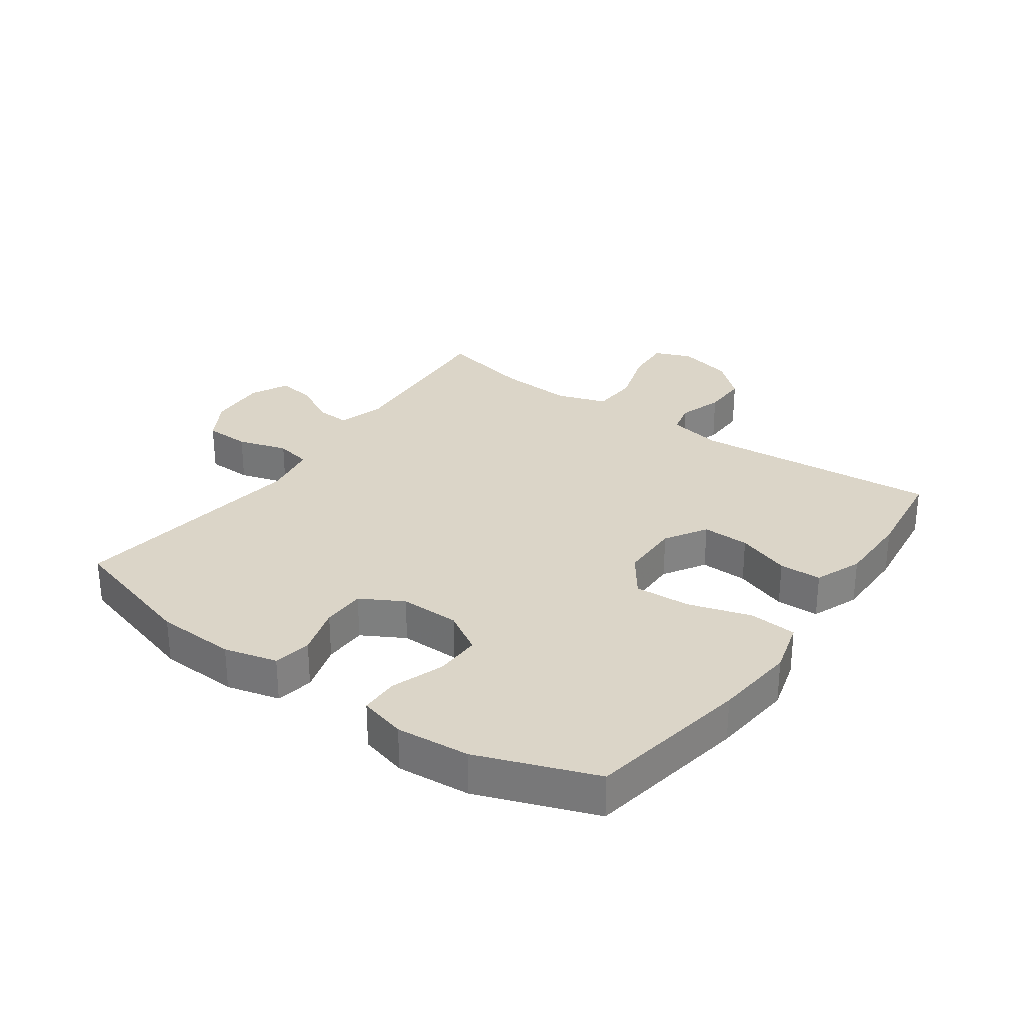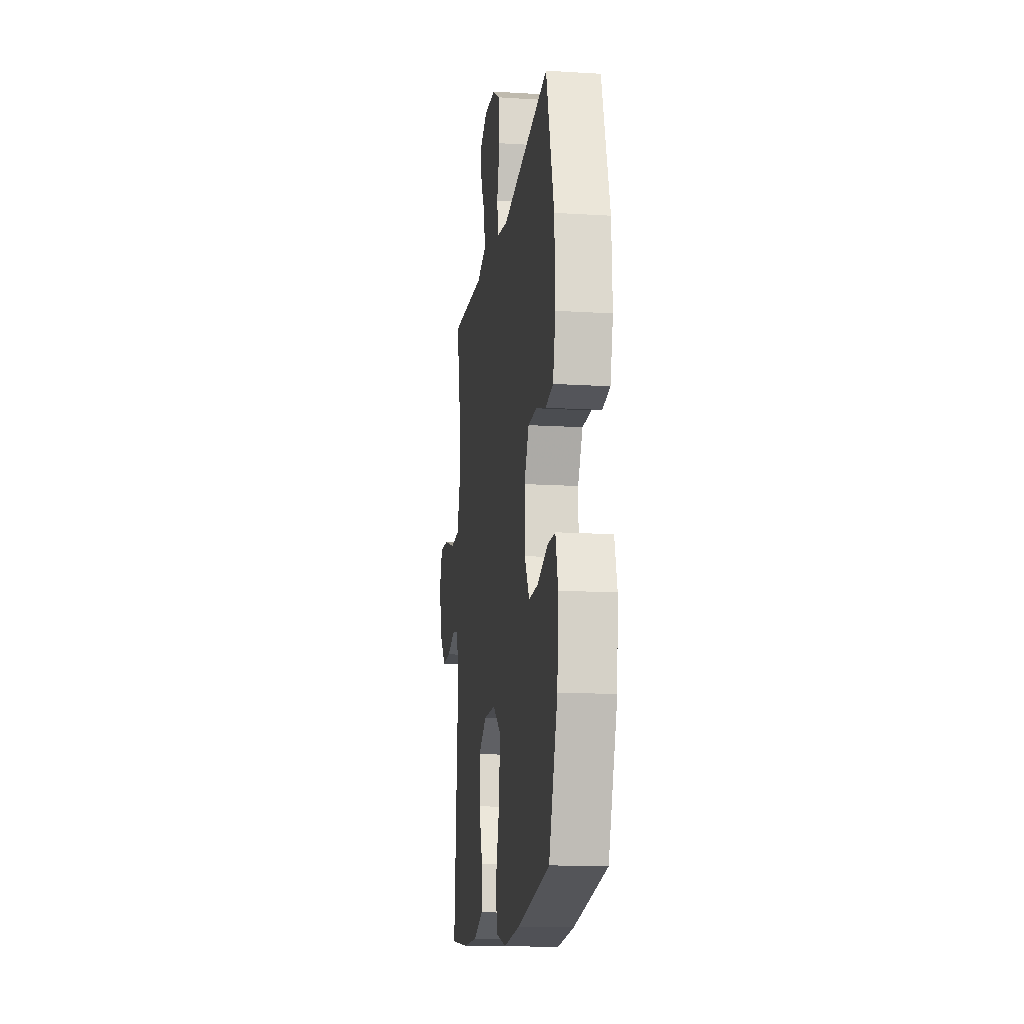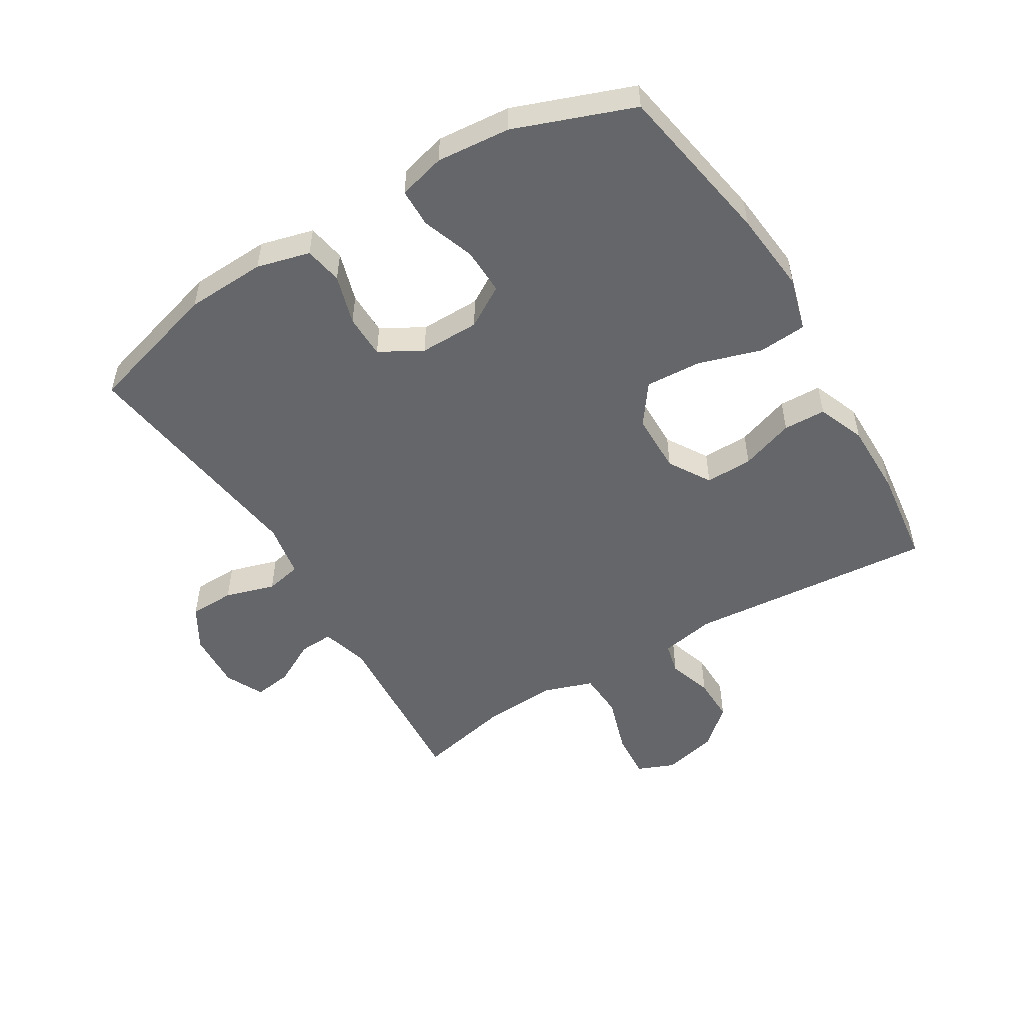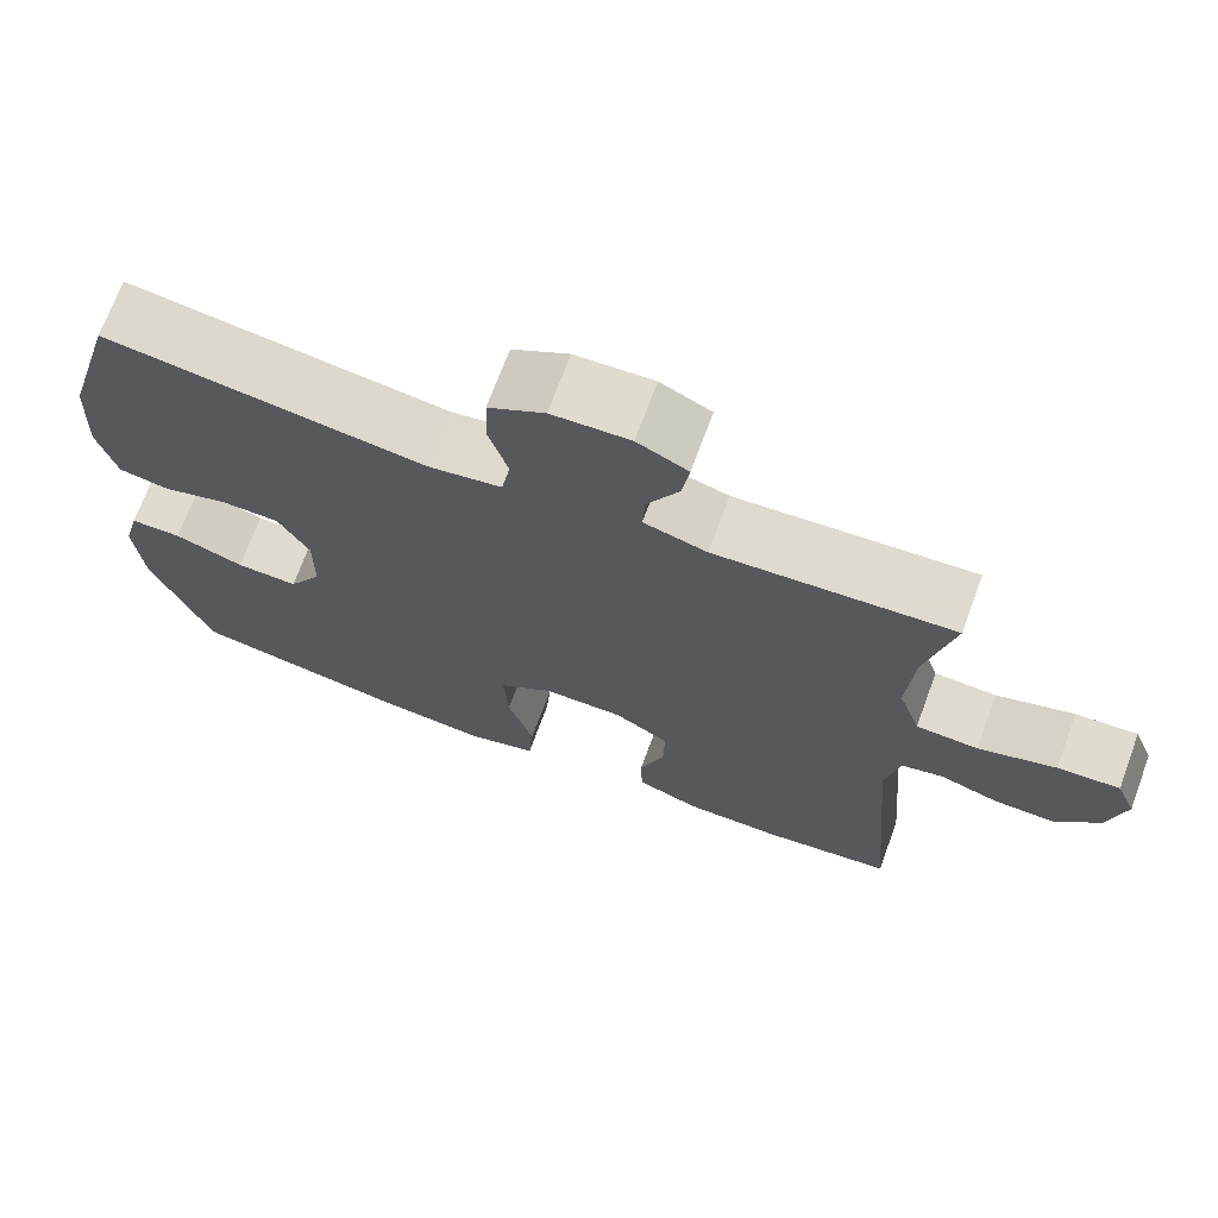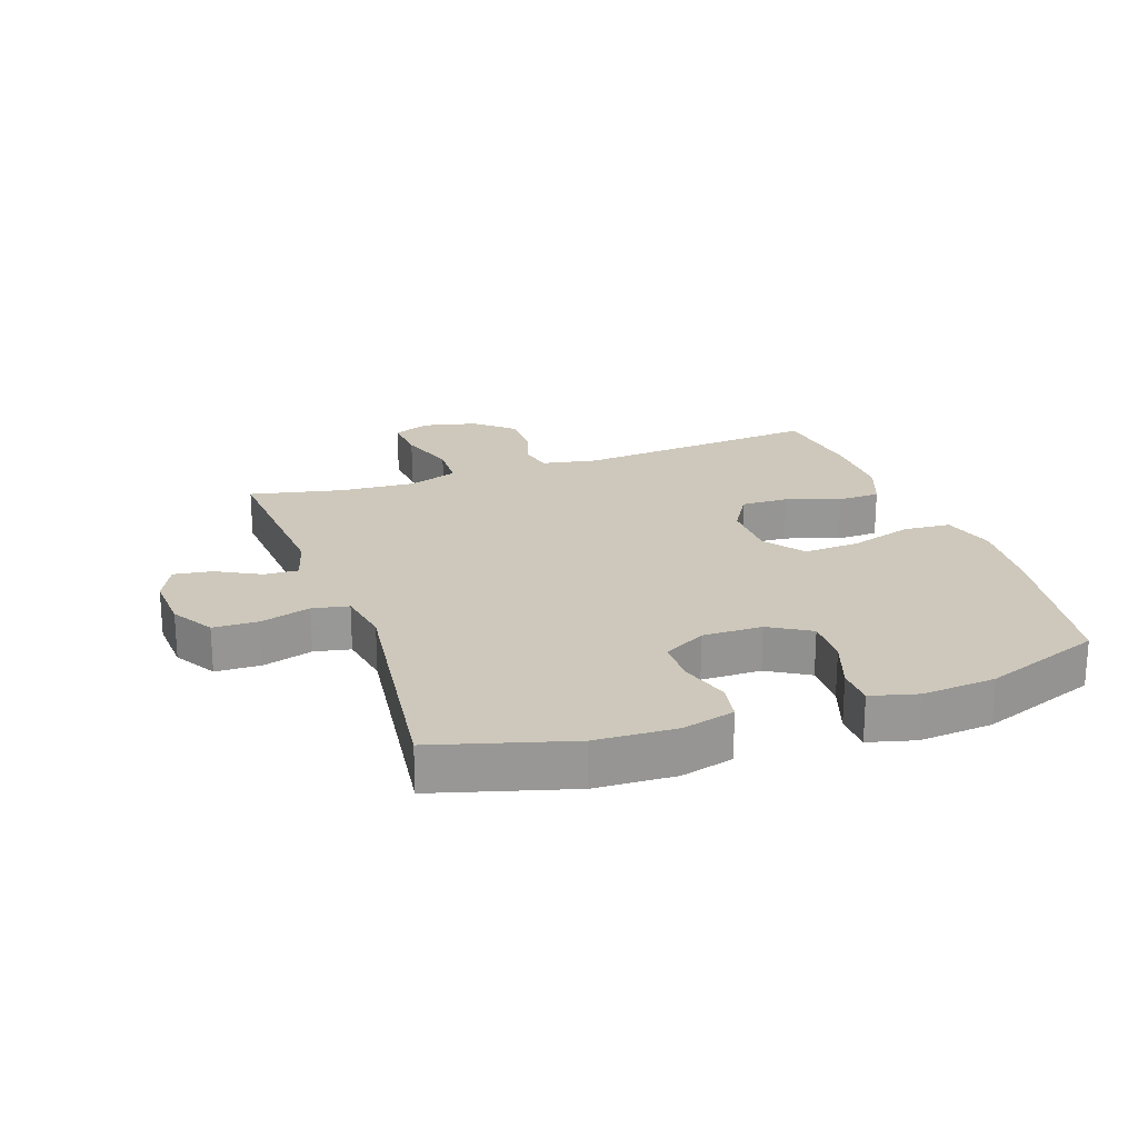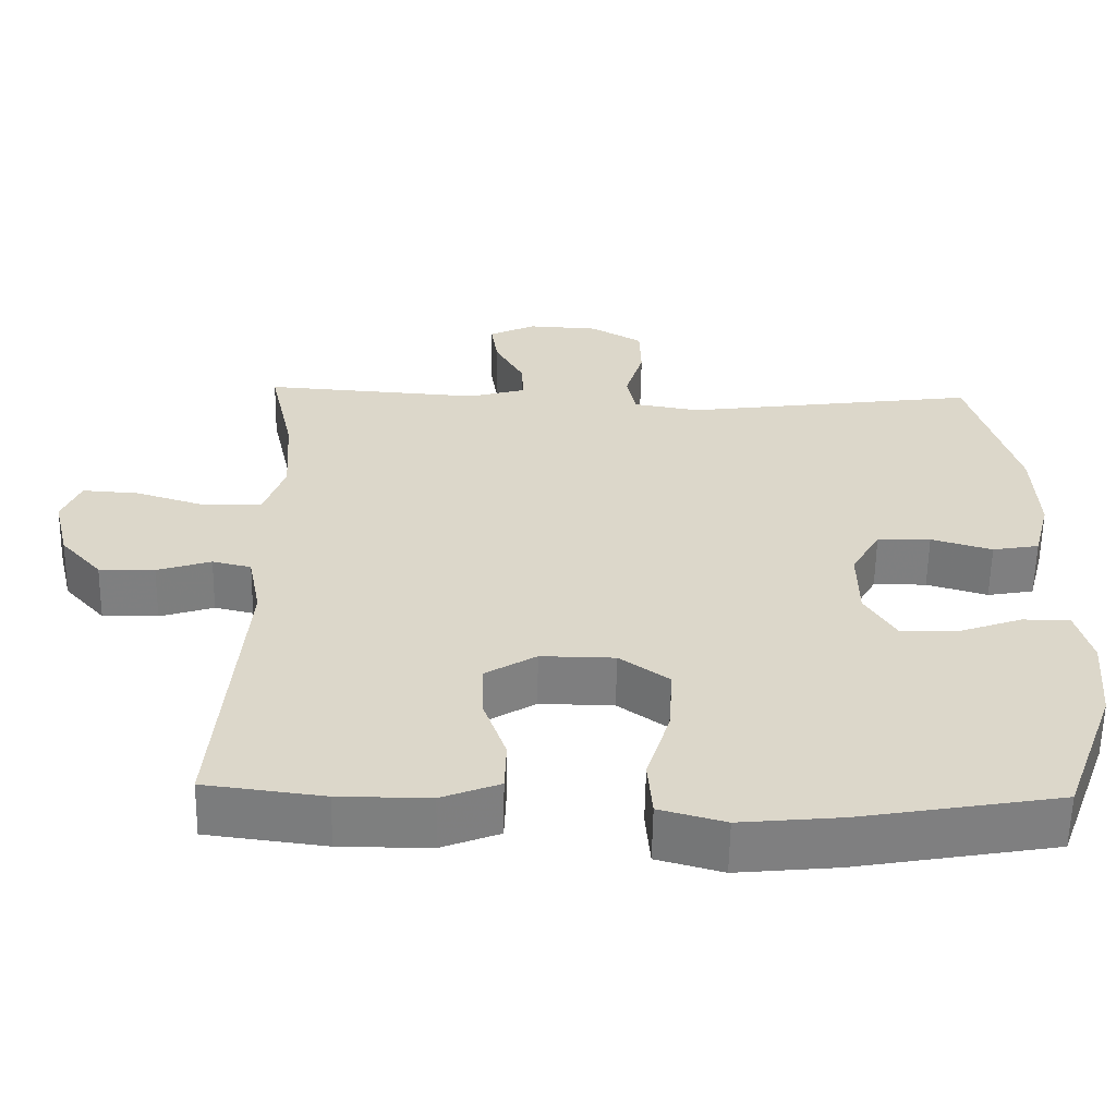
<metadata>
{"format":"obj","ext":"obj","renderer":"f3d","projection":"perspective","resolution":1024,"background":"white","views":[{"elev":29.5,"azim":125.4,"up":"+Y"},{"elev":-14.9,"azim":82.4,"up":"+Z"},{"elev":-51.7,"azim":121.1,"up":"+Y"},{"elev":70.5,"azim":-159.7,"up":"+Z"},{"elev":22.0,"azim":70.5,"up":"+Y"},{"elev":-59.6,"azim":-1.0,"up":"+Z"}]}
</metadata>
<code>
v 0.5 0.07 0.5
v 0.563 0.07 0.283
v 0.569 0.07 0.155
v 0.547 0.07 0.07
v 0.486 0.07 0.059
v 0.406 0.07 0.083
v 0.336 0.07 0.082
v 0.298 0.07 0.014
v 0.299 0.07 -0.082
v 0.339 0.07 -0.148
v 0.414 0.07 -0.146
v 0.498 0.07 -0.116
v 0.56 0.07 -0.117
v 0.58 0.07 -0.192
v 0.57 0.07 -0.31
v 0.5 0.07 -0.5
v 0.238 0.07 -0.546
v 0.106 0.07 -0.559
v 0.02 0.07 -0.535
v 0.014 0.07 -0.458
v 0.045 0.07 -0.357
v 0.05 0.07 -0.267
v -0.015 0.07 -0.22
v -0.112 0.07 -0.219
v -0.179 0.07 -0.26
v -0.177 0.07 -0.336
v -0.147 0.07 -0.422
v -0.149 0.07 -0.49
v -0.225 0.07 -0.52
v -0.344 0.07 -0.52
v -0.5 0.07 -0.5
v -0.467 0.07 -0.103
v -0.484 0.07 -0.015
v -0.535 0.07 -0.003
v -0.606 0.07 -0.026
v -0.679 0.07 -0.027
v -0.733 0.07 0.034
v -0.754 0.07 0.122
v -0.73 0.07 0.181
v -0.655 0.07 0.176
v -0.561 0.07 0.146
v -0.486 0.07 0.15
v -0.459 0.07 0.23
v -0.467 0.07 0.351
v -0.5 0.07 0.5
v -0.214 0.07 0.48
v -0.138 0.07 0.502
v -0.141 0.07 0.557
v -0.179 0.07 0.627
v -0.188 0.07 0.688
v -0.127 0.07 0.718
v -0.033 0.07 0.713
v 0.035 0.07 0.673
v 0.037 0.07 0.6
v 0.013 0.07 0.52
v 0.025 0.07 0.462
v 0.113 0.07 0.447
v 0.5 0 0.5
v 0.563 0 0.283
v 0.569 0 0.155
v 0.547 0 0.07
v 0.486 0 0.059
v 0.406 0 0.083
v 0.336 0 0.082
v 0.298 0 0.014
v 0.299 0 -0.082
v 0.339 0 -0.148
v 0.414 0 -0.146
v 0.498 0 -0.116
v 0.56 0 -0.117
v 0.58 0 -0.192
v 0.57 0 -0.31
v 0.5 0 -0.5
v 0.238 0 -0.546
v 0.106 0 -0.559
v 0.02 0 -0.535
v 0.014 0 -0.458
v 0.045 0 -0.357
v 0.05 0 -0.267
v -0.015 0 -0.22
v -0.112 0 -0.219
v -0.179 0 -0.26
v -0.177 0 -0.336
v -0.147 0 -0.422
v -0.149 0 -0.49
v -0.225 0 -0.52
v -0.344 0 -0.52
v -0.5 0 -0.5
v -0.467 0 -0.103
v -0.484 0 -0.015
v -0.535 0 -0.003
v -0.606 0 -0.026
v -0.679 0 -0.027
v -0.733 0 0.034
v -0.754 0 0.122
v -0.73 0 0.181
v -0.655 0 0.176
v -0.561 0 0.146
v -0.486 0 0.15
v -0.459 0 0.23
v -0.467 0 0.351
v -0.5 0 0.5
v -0.214 0 0.48
v -0.138 0 0.502
v -0.141 0 0.557
v -0.179 0 0.627
v -0.188 0 0.688
v -0.127 0 0.718
v -0.033 0 0.713
v 0.035 0 0.673
v 0.037 0 0.6
v 0.013 0 0.52
v 0.025 0 0.462
v 0.113 0 0.447
f 52 53 54 55
f 52 55 56
f 51 52 56
f 48 49 50 51
f 47 48 51 56
f 46 47 56
f 44 45 46 56
f 43 44 56 57
f 38 39 40 41
f 38 41 42
f 37 38 42
f 34 35 36 37
f 34 37 42
f 33 34 42 43
f 29 30 31 32
f 26 27 28 29
f 25 26 29 32
f 24 25 32 33
f 18 19 20 21
f 18 21 22
f 17 18 22
f 16 17 22
f 15 16 22 23
f 11 12 13 14
f 10 11 14 15
f 3 4 5 6
f 3 6 7
f 2 3 7
f 1 2 7
f 57 1 7 8
f 23 24 33 43
f 10 15 23 43
f 9 10 43
f 8 9 43 57
f 112 111 110 109
f 113 112 109
f 113 109 108
f 108 107 106 105
f 113 108 105 104
f 113 104 103
f 113 103 102 101
f 114 113 101 100
f 98 97 96 95
f 99 98 95
f 99 95 94
f 94 93 92 91
f 99 94 91
f 100 99 91 90
f 89 88 87 86
f 86 85 84 83
f 89 86 83 82
f 90 89 82 81
f 78 77 76 75
f 79 78 75
f 79 75 74
f 79 74 73
f 80 79 73 72
f 71 70 69 68
f 72 71 68 67
f 63 62 61 60
f 64 63 60
f 64 60 59
f 64 59 58
f 65 64 58 114
f 100 90 81 80
f 100 80 72 67
f 100 67 66
f 114 100 66 65
f 1 58 59 2
f 2 59 60 3
f 3 60 61 4
f 4 61 62 5
f 5 62 63 6
f 6 63 64 7
f 7 64 65 8
f 8 65 66 9
f 9 66 67 10
f 10 67 68 11
f 11 68 69 12
f 12 69 70 13
f 13 70 71 14
f 14 71 72 15
f 15 72 73 16
f 16 73 74 17
f 17 74 75 18
f 18 75 76 19
f 19 76 77 20
f 20 77 78 21
f 21 78 79 22
f 22 79 80 23
f 23 80 81 24
f 24 81 82 25
f 25 82 83 26
f 26 83 84 27
f 27 84 85 28
f 28 85 86 29
f 29 86 87 30
f 30 87 88 31
f 31 88 89 32
f 32 89 90 33
f 33 90 91 34
f 34 91 92 35
f 35 92 93 36
f 36 93 94 37
f 37 94 95 38
f 38 95 96 39
f 39 96 97 40
f 40 97 98 41
f 41 98 99 42
f 42 99 100 43
f 43 100 101 44
f 44 101 102 45
f 45 102 103 46
f 46 103 104 47
f 47 104 105 48
f 48 105 106 49
f 49 106 107 50
f 50 107 108 51
f 51 108 109 52
f 52 109 110 53
f 53 110 111 54
f 54 111 112 55
f 55 112 113 56
f 56 113 114 57
f 57 114 58 1

</code>
